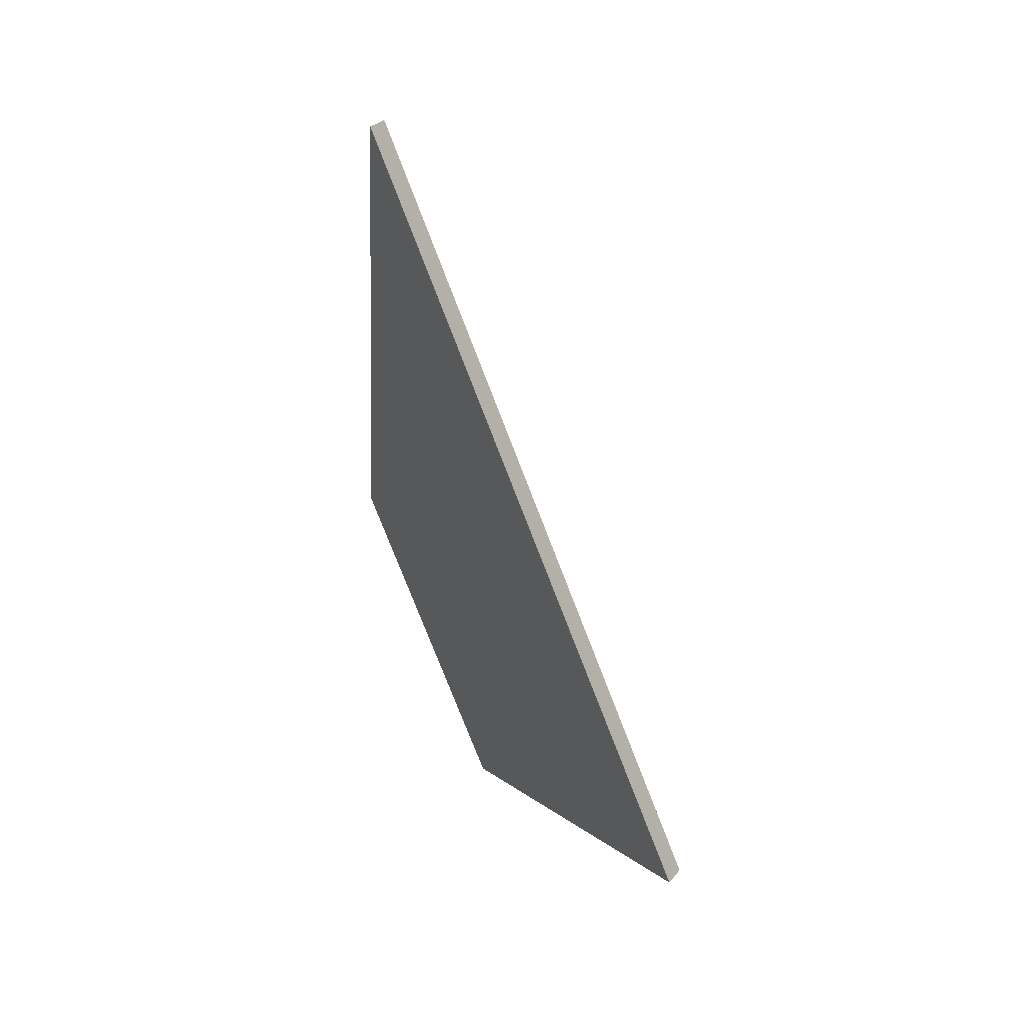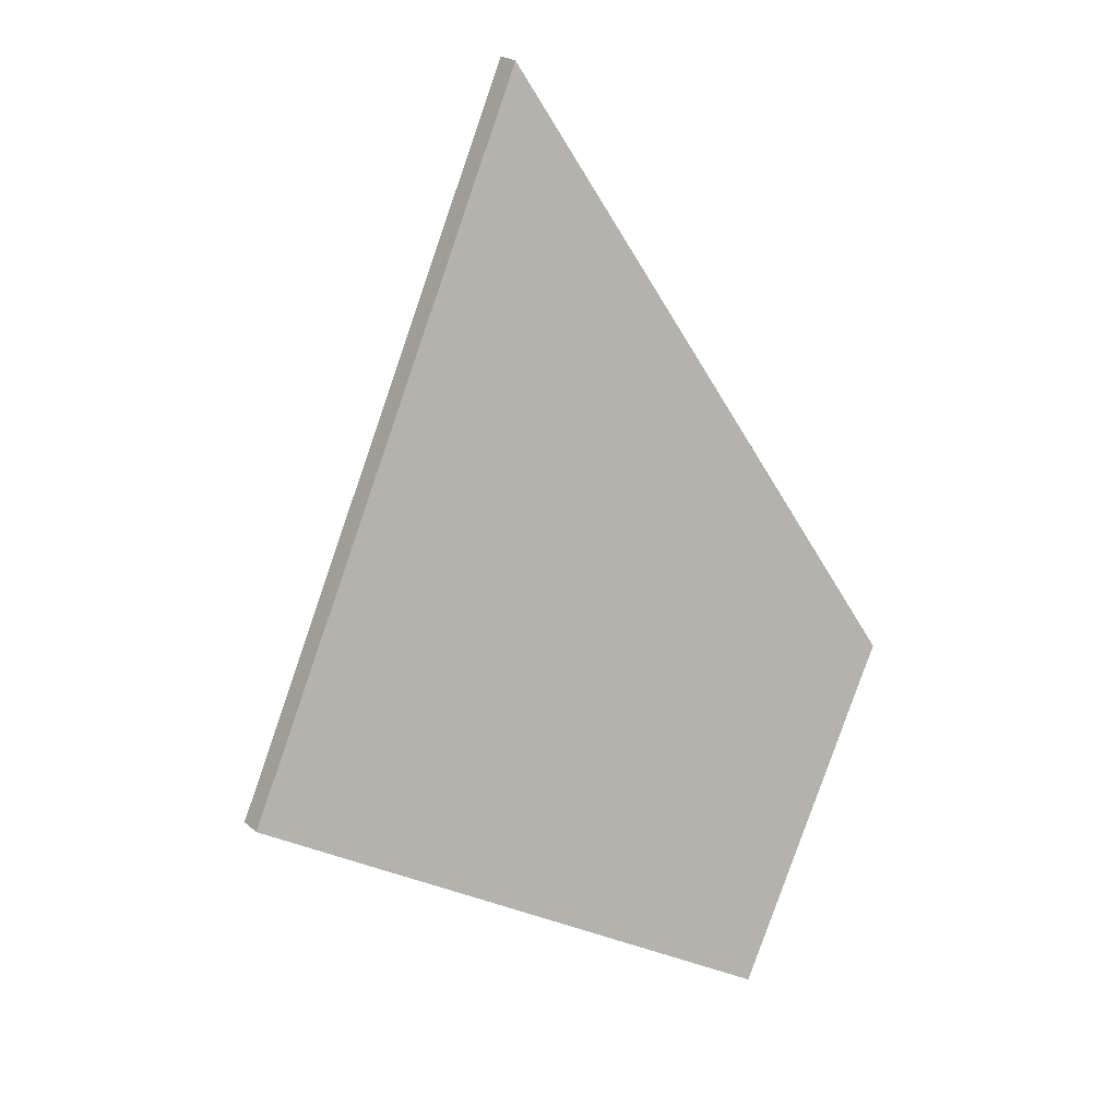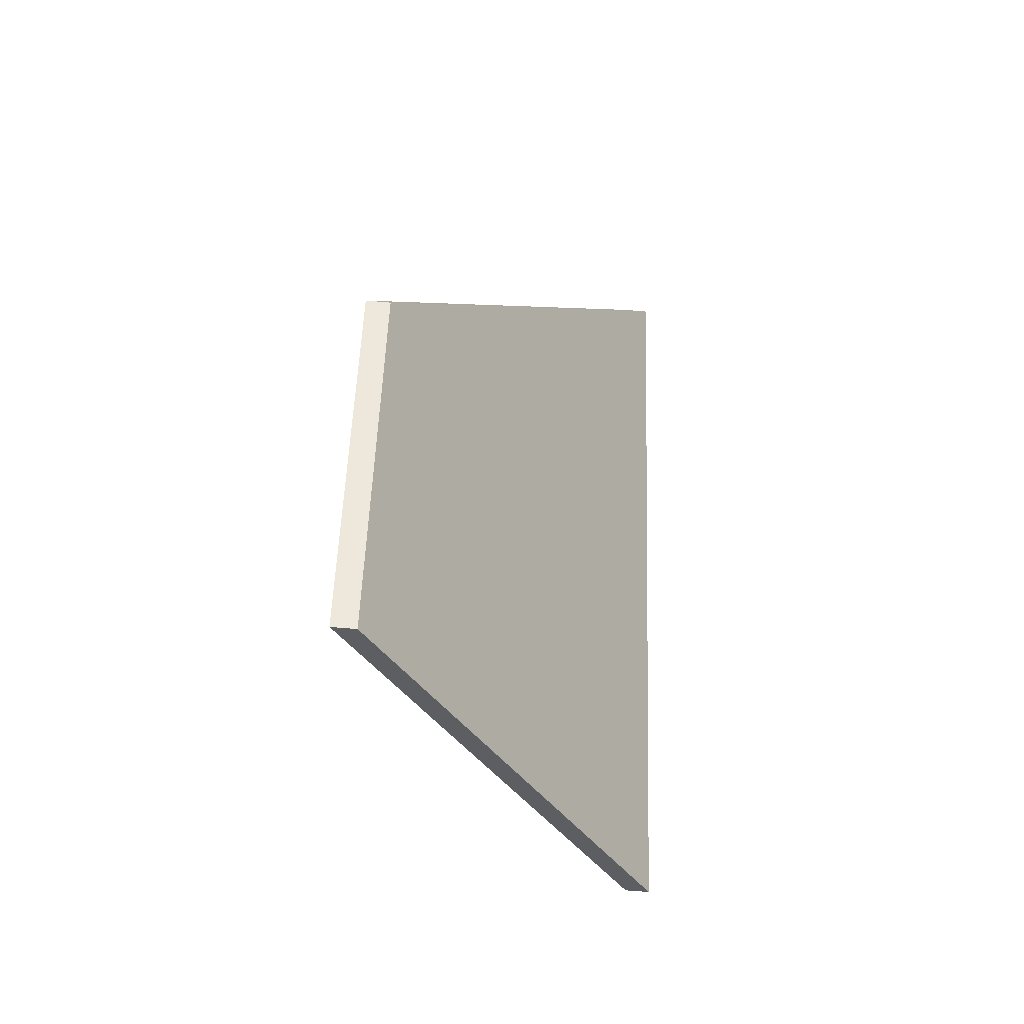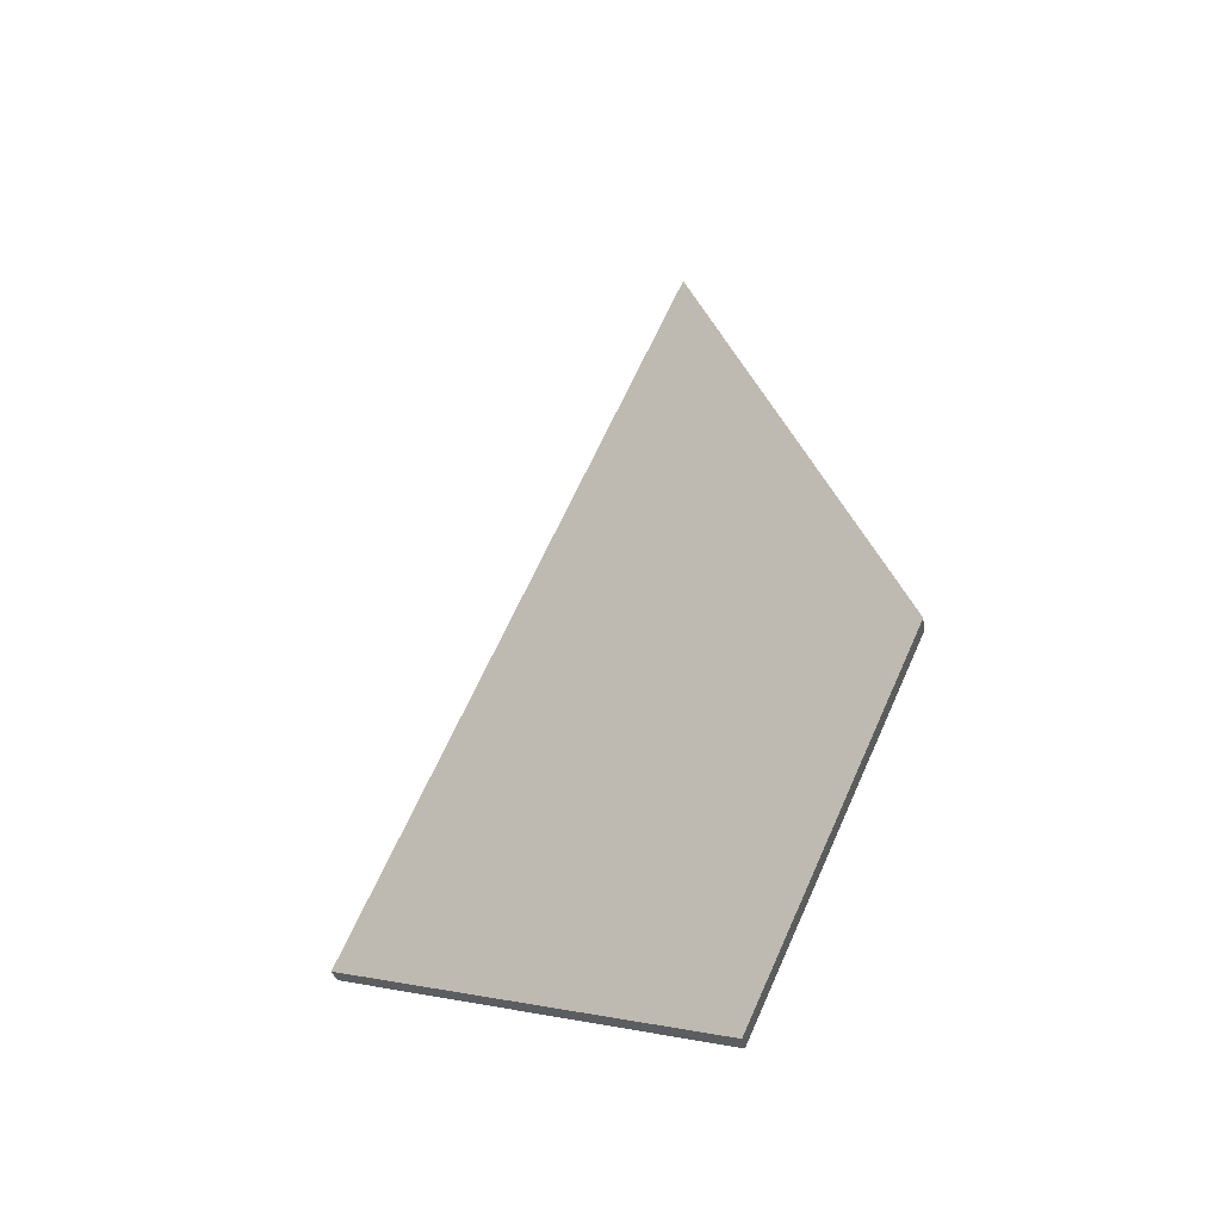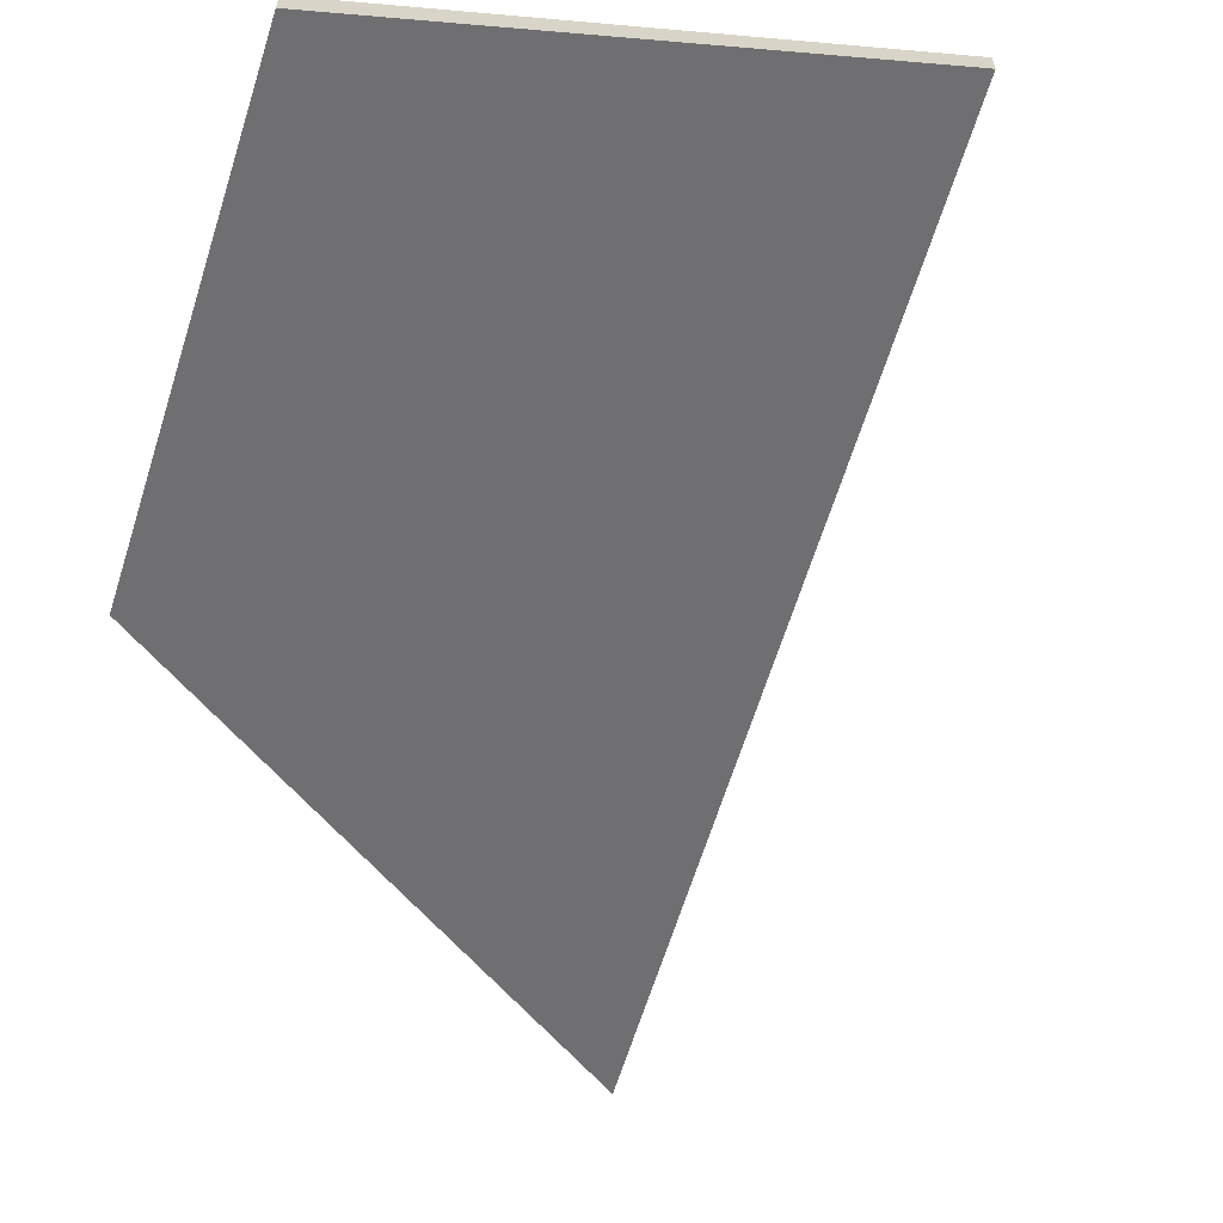
<metadata>
{"format":"obj","ext":"obj","renderer":"f3d","projection":"perspective","resolution":1024,"background":"white","views":[{"elev":27.3,"azim":-150.4,"up":"+Z"},{"elev":24.5,"azim":-37.7,"up":"+Z"},{"elev":-61.7,"azim":84.8,"up":"+Z"},{"elev":-28.1,"azim":8.1,"up":"+Z"},{"elev":-63.6,"azim":-172.9,"up":"+Y"}]}
</metadata>
<code>
v 0.603 0.07966 0.5069
v 0.6349 0.07959 0.5772
v 0.656 0.05028 0.5224
v 0.6412 0.05028 0.4896
v 0.603 0.07739 0.5069
v 0.6412 0.04801 0.4896
v 0.656 0.04801 0.5224
v 0.6349 0.07731 0.5772
v 0.6412 0.04801 0.4896
v 0.603 0.07739 0.5069
v 0.603 0.07966 0.5069
v 0.6412 0.05028 0.4896
v 0.656 0.04801 0.5224
v 0.6412 0.04801 0.4896
v 0.6412 0.05028 0.4896
v 0.656 0.05028 0.5224
v 0.6349 0.07731 0.5772
v 0.656 0.04801 0.5224
v 0.656 0.05028 0.5224
v 0.6349 0.07959 0.5772
v 0.603 0.07739 0.5069
v 0.6349 0.07731 0.5772
v 0.6349 0.07959 0.5772
v 0.603 0.07966 0.5069
f 1 2 3
f 1 3 4
f 5 6 7
f 5 7 8
f 9 10 11
f 9 11 12
f 13 14 15
f 13 15 16
f 17 18 19
f 17 19 20
f 21 22 23
f 21 23 24

</code>
